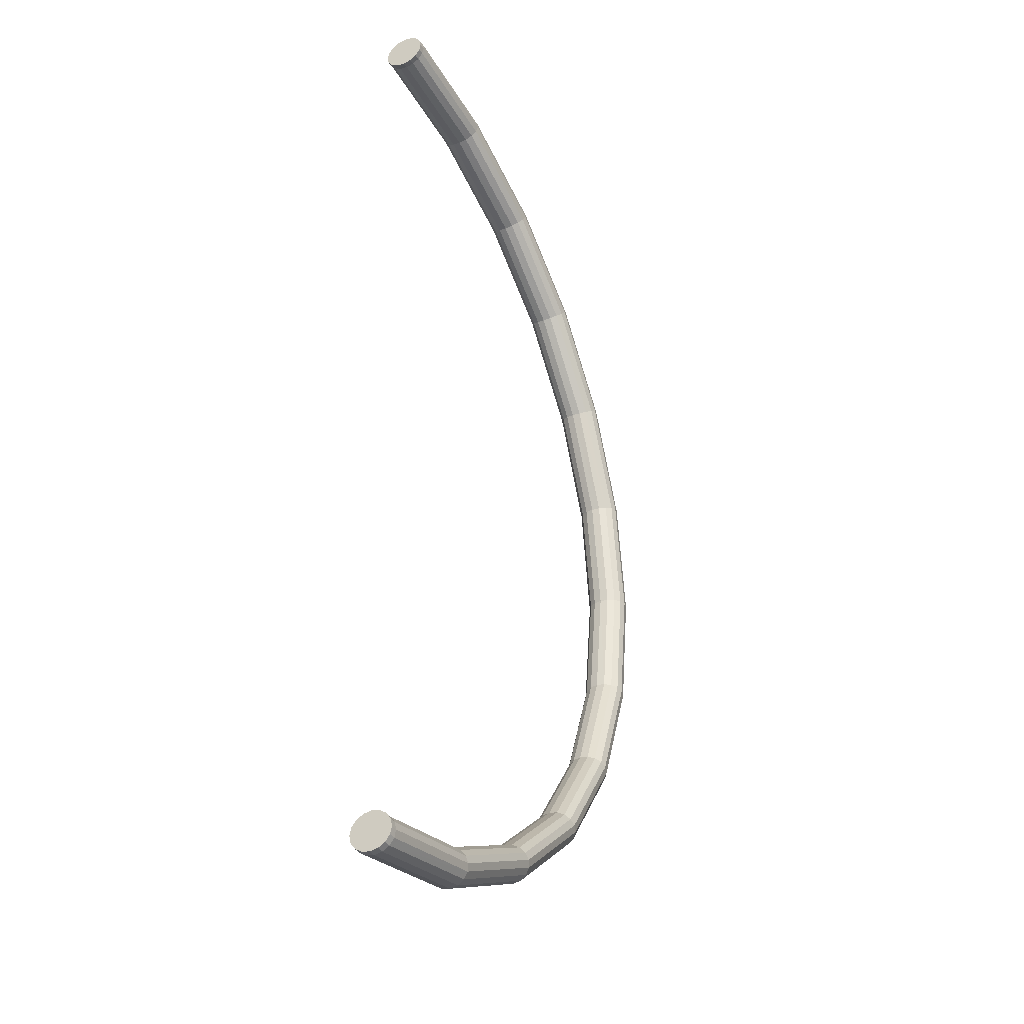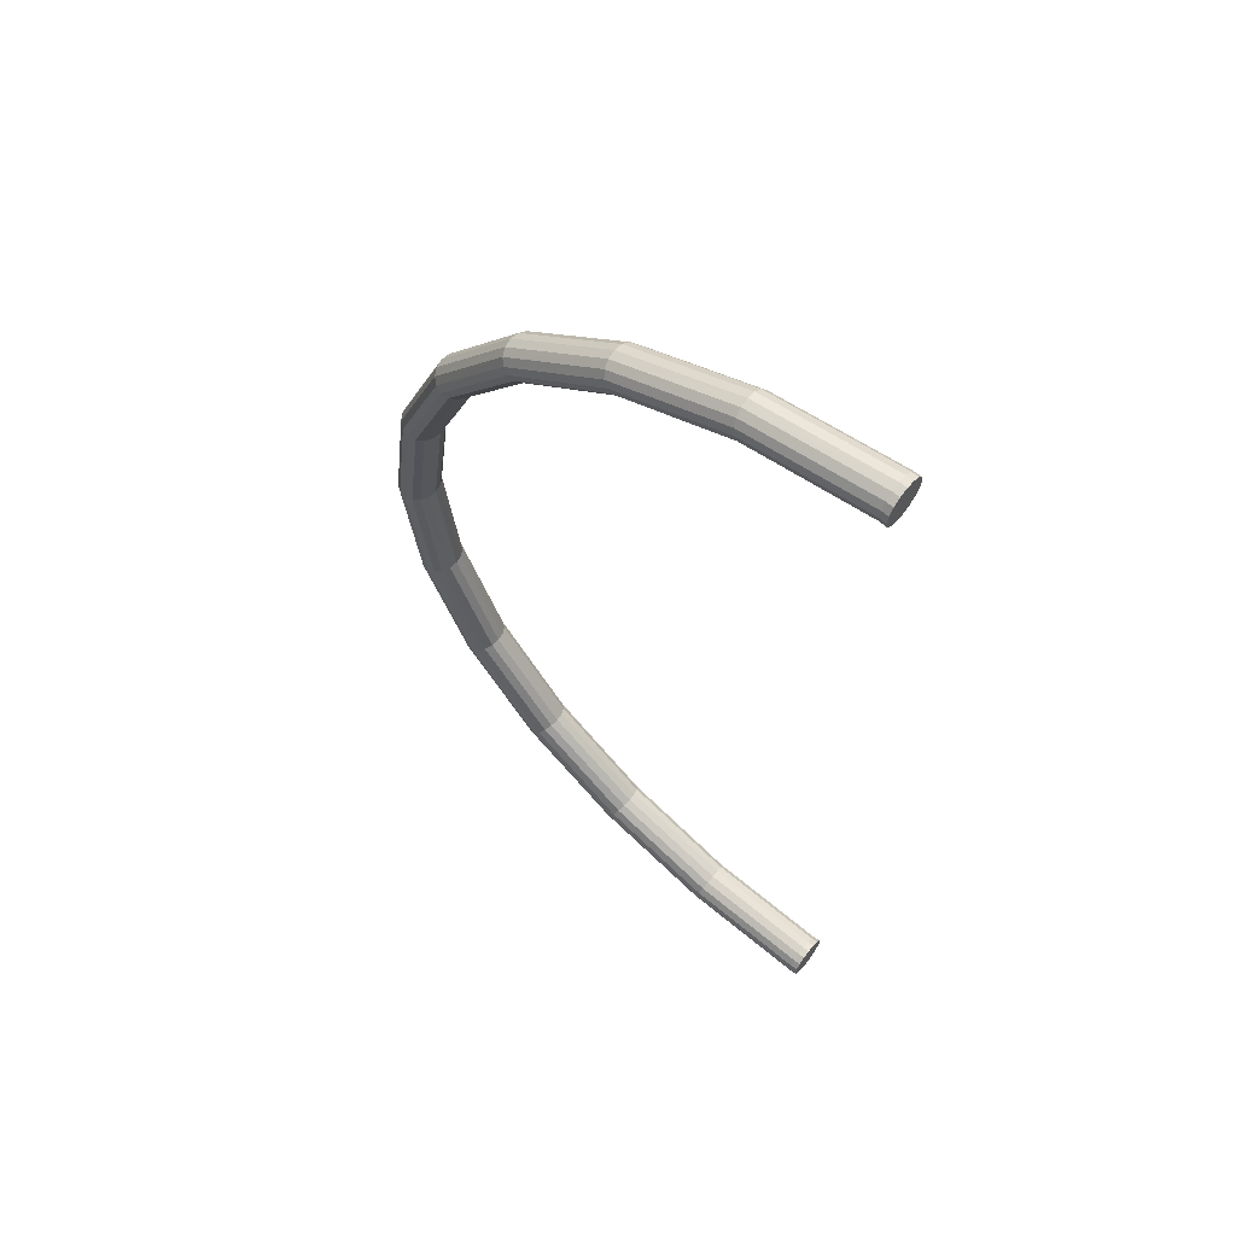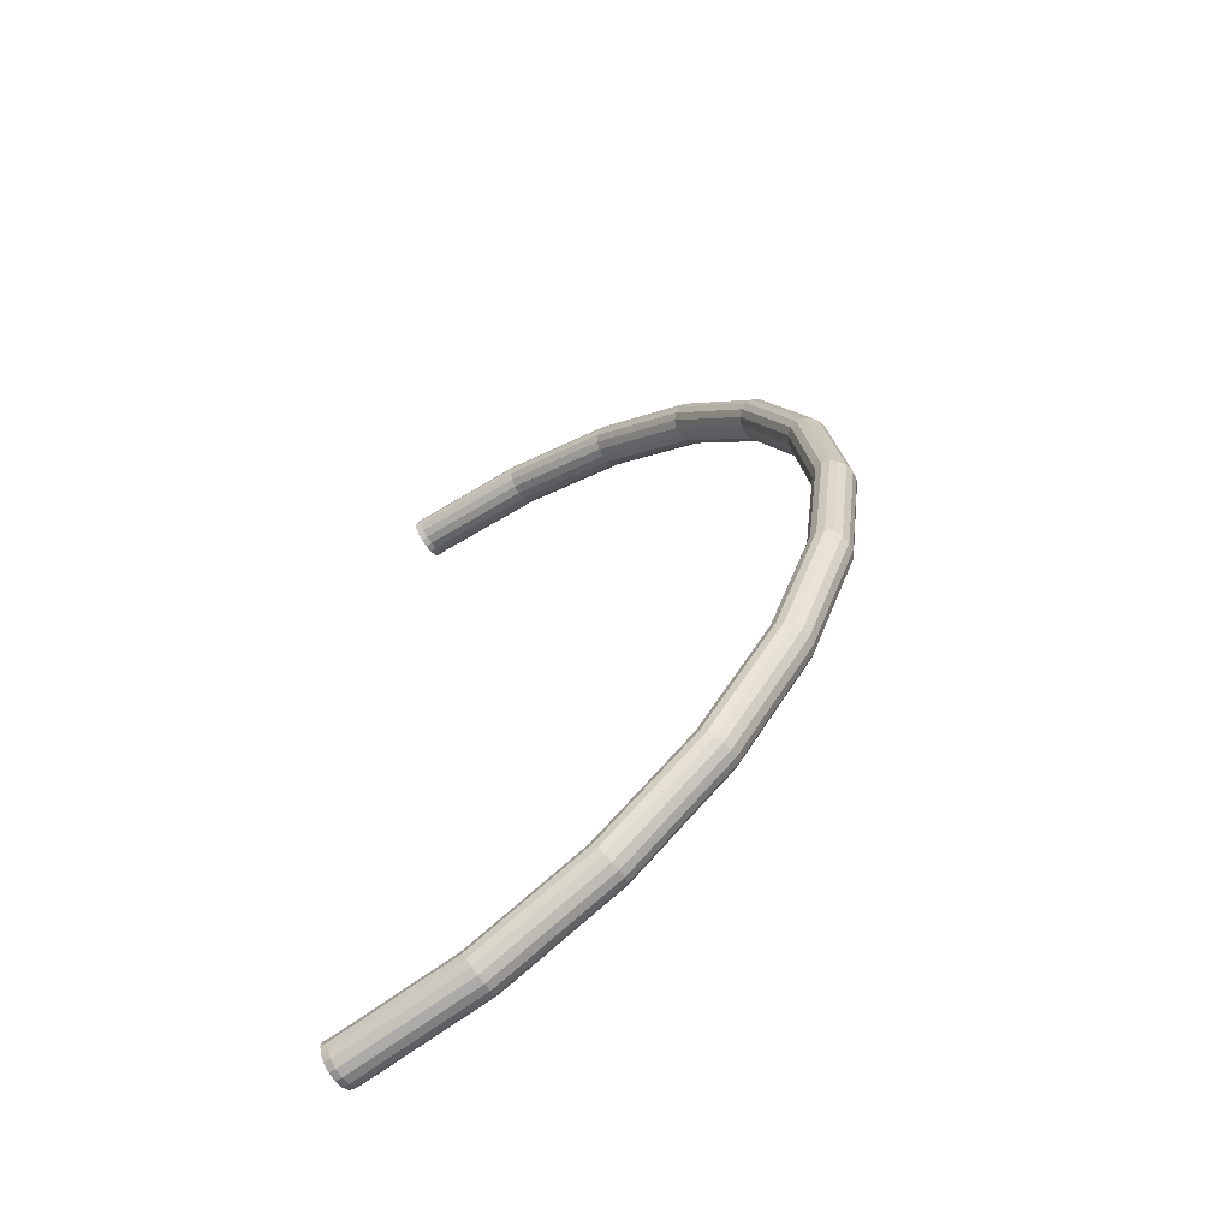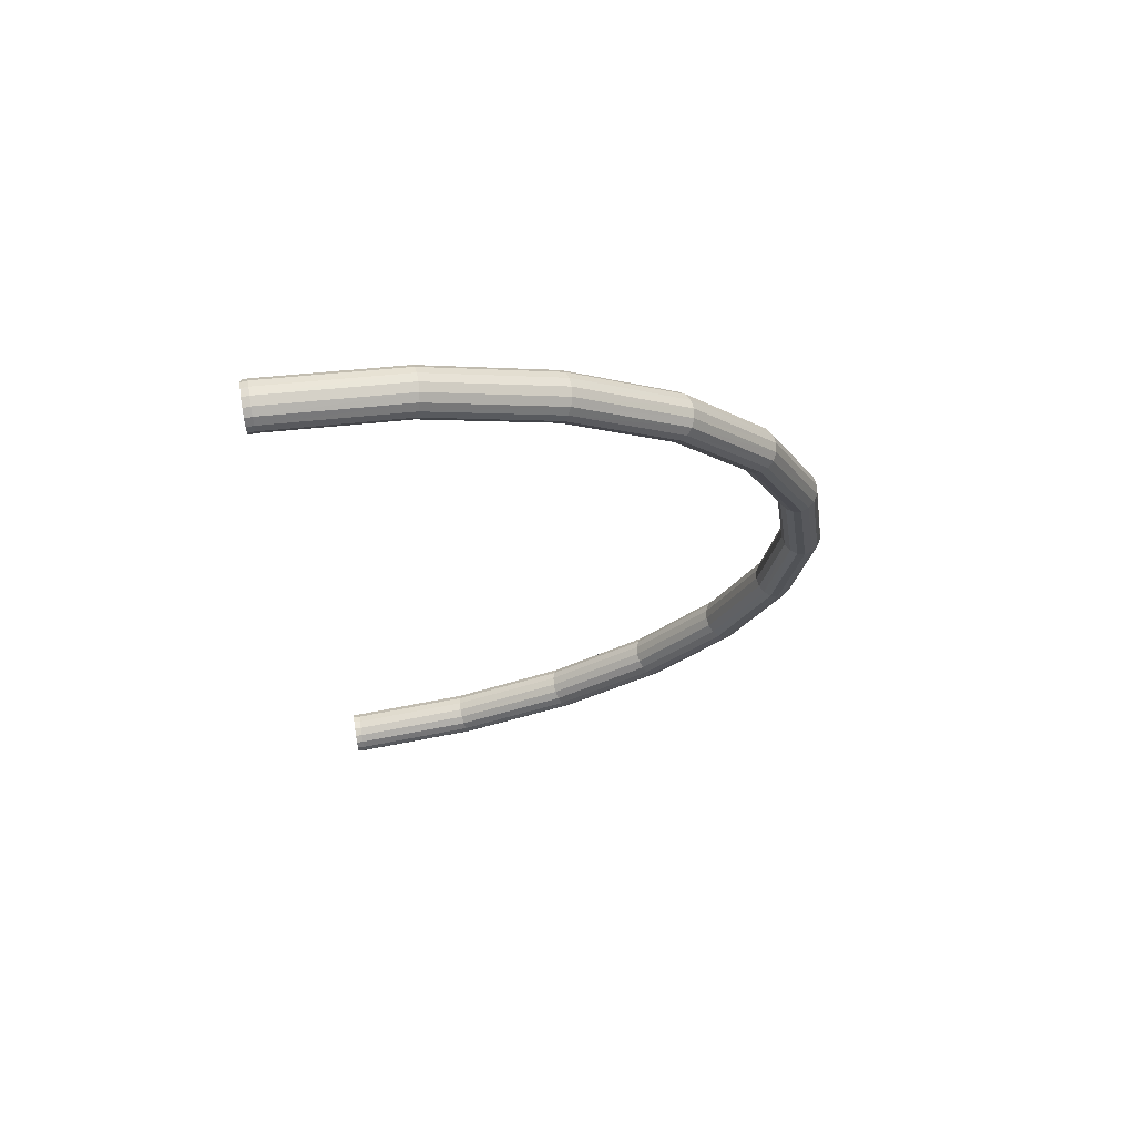
<metadata>
{"format":"obj","ext":"obj","renderer":"f3d","projection":"perspective","resolution":1024,"background":"white","views":[{"elev":-33.7,"azim":118.9,"up":"+Y"},{"elev":62.8,"azim":37.9,"up":"+Y"},{"elev":-63.7,"azim":-145.9,"up":"+Y"},{"elev":70.5,"azim":171.3,"up":"+Y"}]}
</metadata>
<code>
o obj_0
v 3.832 		7.356 		0.4405
v 3.832 		7.377 		0.323
v 3.731 		7.39 		0.323
v 3.731 		7.368 		0.447
v -2.605 		-3.668 		0.552
v 3.832 		7.355 		0.447
v -2.605 		-3.668 		0.095
v -2.659 		-3.699 		0.199
v 3.731 		7.307 		0.552
v 3.832 		7.294 		0.552
v 3.832 		7.297 		0.5464
v -1.377 		5.098 		0.622
v 3.832 		7.206 		0.6183
v 3.731 		7.214 		0.622
v 3.832 		7.201 		0.622
v -1.3 		5.021 		0.646
v 3.731 		7.214 		0.025
v 3.832 		7.201 		0.025
v 3.832 		7.195 		0.0236
v -1.223 		4.944 		0.622
v 3.731 		7.307 		0.095
v 3.832 		7.294 		0.095
v 3.832 		7.289 		0.0912
v -1.158 		4.879 		0.552
v 3.832 		7.351 		0.1935
v 3.731 		7.368 		0.199
v -1.114 		4.836 		0.447
v 3.832 		7.355 		0.199
v 3.832 		7.376 		0.3164
v -1.099 		4.82 		0.323
v 3.832 		-6.849 		0.447
v -1.114 		4.836 		0.199
v 3.832 		7.098 		0.6447
v 3.731 		7.105 		0.646
v 3.832 		7.092 		0.646
v -1.158 		4.879 		0.095
v 3.731 		6.997 		0.622
v 3.832 		6.99 		0.6233
v 3.832 		6.984 		0.622
v 3.731 		6.904 		0.552
v -1.223 		4.944 		0.025
v 3.832 		6.891 		0.552
v 3.832 		6.896 		0.5559
v -1.3 		5.021 		0
v 3.731 		6.843 		0.447
v 3.832 		6.833 		0.4529
v 3.832 		6.83 		0.447
v 3.731 		6.821 		0.323
v 3.832 		6.808 		0.323
v -1.377 		5.098 		0.025
v 3.832 		6.809 		0.3301
v 3.731 		6.843 		0.199
v 1.958 		6.609 		0.199
v 3.832 		6.828 		0.2061
v 3.832 		6.83 		0.199
v 3.731 		6.904 		0.095
v 3.832 		6.891 		0.095
v 3.832 		6.887 		0.1009
v 3.731 		6.997 		0.025
v 3.832 		6.979 		0.0289
v 3.832 		6.984 		0.025
v 3.731 		7.105 		0
v 3.832 		7.092 		0
v 3.832 		7.086 		0.0014
v 0.073 		6.326 		0.552
v 0.119 		6.247 		0.622
v 0.173 		6.152 		0.646
v 0.031 		6.399 		0.323
v 0.042 		6.38 		0.447
v -1.377 		-5.118 		0.622
v -1.3 		-5.041 		0.646
v -1.223 		-4.964 		0.622
v 0.173 		6.152 		0
v -1.158 		-4.899 		0.552
v 0.119 		6.247 		0.025
v -1.114 		-4.855 		0.447
v -1.099 		-4.84 		0.323
v 0.073 		6.326 		0.095
v -1.114 		-4.855 		0.199
v 0.042 		6.38 		0.199
v -1.158 		-4.899 		0.095
v -1.223 		-4.964 		0.025
v -1.3 		-5.041 		0
v -1.377 		-5.118 		0.025
v 0.228 		6.058 		0.622
v 0.274 		5.978 		0.552
v 0.305 		5.924 		0.447
v 1.837 		7.057 		0.552
v 1.861 		6.968 		0.622
v 0.316 		5.906 		0.323
v 1.889 		6.863 		0.646
v 0.305 		5.924 		0.199
v 1.918 		6.758 		0.622
v 1.942 		6.669 		0.552
v 1.821 		7.117 		0.447
v 1.816 		7.138 		0.323
v 1.942 		6.669 		0.095
v 1.918 		6.758 		0.025
v 1.889 		6.863 		0
v 1.861 		6.968 		0.025
v 1.889 		-6.883 		0
v 1.918 		-6.778 		0.025
v 3.832 		-6.848 		0.4399
v 3.731 		-6.862 		0.447
v 0.274 		5.978 		0.095
v 1.861 		-6.988 		0.025
v 3.832 		-6.828 		0.323
v 3.731 		-6.841 		0.323
v 3.832 		-6.829 		0.3159
v 1.837 		-7.077 		0.095
v 0.228 		6.058 		0.025
v 3.832 		-6.849 		0.199
v 3.731 		-6.862 		0.199
v 3.832 		-6.852 		0.1931
v 1.821 		-7.137 		0.199
v 1.837 		7.057 		0.095
v 1.821 		7.117 		0.199
v 3.832 		-6.911 		0.095
v 3.731 		-6.924 		0.095
v 3.832 		-6.916 		0.0911
v 3.832 		-7.003 		0.025
v 3.731 		-7.016 		0.025
v 3.832 		-7.009 		0.0236
v 3.832 		-7.112 		0
v 3.731 		-7.125 		0
v 3.832 		-7.118 		0.0014
v -2.867 		-1.778 		0.323
v -2.888 		-1.783 		0.199
v -2.947 		-1.799 		0.095
v -3.037 		-1.823 		0.025
v 0.073 		-6.346 		0.552
v 0.119 		-6.266 		0.622
v 0.173 		-6.172 		0.646
v 0.042 		-6.4 		0.447
v -1.443 		-5.184 		0.552
v 0.031 		-6.418 		0.323
v -1.502 		-5.242 		0.323
v -1.486 		-5.227 		0.447
v 0.173 		-6.172 		0
v -3.336 		-1.904 		0.552
v -3.247 		-1.88 		0.622
v 0.119 		-6.266 		0.025
v -3.142 		-1.851 		0.646
v -1.443 		-5.184 		0.095
v 0.073 		-6.346 		0.095
v 0.042 		-6.4 		0.199
v -3.396 		-1.92 		0.447
v -3.417 		-1.925 		0.323
v -1.486 		-5.227 		0.199
v 3.731 		-7.41 		0.323
v 3.731 		-7.388 		0.447
v -3.142 		-1.851 		0
v 3.832 		-7.375 		0.447
v 3.832 		-7.396 		0.3296
v 3.832 		-7.397 		0.323
v 3.731 		-7.327 		0.552
v 3.832 		-7.371 		0.4526
v -3.247 		-1.88 		0.025
v 3.832 		-7.314 		0.552
v 3.731 		-7.234 		0.622
v -3.336 		-1.904 		0.095
v 3.832 		-7.309 		0.5558
v 3.832 		-7.221 		0.622
v 3.832 		-7.215 		0.6233
v -3.396 		-1.92 		0.199
v 3.731 		-7.234 		0.025
v 3.832 		-7.221 		0.025
v 3.731 		-7.327 		0.095
v -3.586 		-0.01 		0.552
v -3.493 		-0.01 		0.622
v -3.384 		-0.01 		0.646
v -2.525 		3.602 		0.622
v 1.958 		6.609 		0.447
v 1.963 		6.588 		0.323
v -3.037 		1.804 		0.622
v -2.947 		1.78 		0.552
v -2.888 		1.764 		0.447
v -2.867 		1.758 		0.323
v -2.888 		1.764 		0.199
v 3.832 		-7.226 		0.0287
v 3.832 		-7.314 		0.095
v 3.731 		-7.388 		0.199
v -3.275 		-0.01 		0.622
v 3.832 		-7.375 		0.199
v 3.832 		-7.317 		0.1005
v 3.832 		-7.376 		0.2055
v -3.183 		-0.01 		0.552
v -3.121 		-0.01 		0.447
v -3.1 		-0.01 		0.323
v -2.525 		3.602 		0.025
v -2.431 		-3.568 		0.646
v -3.121 		-0.01 		0.199
v -2.337 		-3.513 		0.622
v -3.183 		-0.01 		0.095
v -2.257 		-3.467 		0.552
v -2.659 		3.679 		0.447
v -3.275 		-0.01 		0.025
v -2.678 		3.69 		0.323
v -2.203 		-3.436 		0.447
v -2.605 		3.648 		0.552
v -3.384 		-0.01 		0
v -2.185 		-3.425 		0.323
v -2.605 		3.648 		0.095
v -2.203 		-3.436 		0.199
v -3.493 		-0.01 		0.025
v -2.659 		3.679 		0.199
v -2.257 		-3.467 		0.095
v -3.669 		-0.01 		0.323
v -3.647 		-0.01 		0.447
v -2.947 		1.78 		0.095
v -2.431 		3.548 		0.646
v -3.037 		1.804 		0.025
v -3.586 		-0.01 		0.095
v -2.337 		3.493 		0.622
v -3.647 		-0.01 		0.199
v -2.257 		3.447 		0.552
v -2.203 		3.416 		0.447
v -3.336 		1.884 		0.552
v -2.185 		3.405 		0.323
v -3.247 		1.86 		0.622
v -2.203 		3.416 		0.199
v -3.142 		1.832 		0.646
v -2.257 		3.447 		0.095
v -3.396 		1.9 		0.447
v -3.417 		1.905 		0.323
v -2.337 		3.493 		0.025
v -3.142 		1.832 		0
v -3.247 		1.86 		0.025
v -3.336 		1.884 		0.095
v -1.502 		5.223 		0.323
v -1.486 		5.207 		0.447
v -3.037 		-1.823 		0.622
v -3.396 		1.9 		0.199
v -1.443 		5.164 		0.552
v -2.947 		-1.799 		0.552
v -2.888 		-1.783 		0.447
v -2.337 		-3.513 		0.025
v -2.431 		-3.568 		0
v -1.443 		5.164 		0.095
v 0.228 		-6.078 		0.622
v -1.486 		5.207 		0.199
v 0.274 		-5.998 		0.552
v 0.305 		-5.944 		0.447
v 0.316 		-5.926 		0.323
v 0.305 		-5.944 		0.199
v 0.274 		-5.998 		0.095
v 0.228 		-6.078 		0.025
v -2.525 		-3.622 		0.622
v 1.958 		-6.629 		0.447
v 1.963 		-6.608 		0.323
v -2.431 		3.548 		0
v 1.958 		-6.629 		0.199
v 1.837 		-7.077 		0.552
v 1.861 		-6.988 		0.622
v 1.889 		-6.883 		0.646
v 1.918 		-6.778 		0.622
v -2.525 		-3.622 		0.025
v 1.942 		-6.688 		0.552
v 1.816 		-7.158 		0.323
v 1.821 		-7.137 		0.447
v -2.678 		-3.71 		0.323
v -2.659 		-3.699 		0.447
v 1.942 		-6.688 		0.095
v 3.731 		-7.125 		0.646
v 3.832 		-7.112 		0.646
v 3.832 		-7.106 		0.6447
v 3.832 		-7.003 		0.622
v 3.731 		-7.016 		0.622
v 3.832 		-6.997 		0.6181
v 3.832 		-6.911 		0.552
v 3.731 		-6.924 		0.552
v 3.832 		-6.907 		0.546
g group_0_40919
f 1 2 3
f 1 3 4
f 6 1 4
f 9 10 11
f 4 9 6
f 6 9 11
f 9 14 10
f 13 10 14
f 14 15 13
f 17 18 19
f 21 22 23
f 17 23 18
f 21 23 17
f 25 22 21
f 25 21 26
f 28 25 26
f 2 29 3
f 29 28 26
f 26 3 29
f 11 13 6
f 1 6 13
f 10 13 11
f 2 1 13
f 13 15 18
f 18 23 13
f 23 22 13
f 25 13 22
f 25 28 13
f 29 13 28
f 2 13 29
f 14 34 15
f 33 15 34
f 33 18 15
f 35 33 34
f 34 37 35
f 38 35 37
f 33 35 19
f 39 38 37
f 42 43 40
f 43 39 40
f 37 40 39
f 40 45 42
f 38 19 35
f 43 19 39
f 38 39 19
f 42 19 43
f 46 19 42
f 42 45 46
f 47 46 45
f 49 51 48
f 45 48 51
f 45 51 47
f 48 52 54
f 48 54 49
f 54 19 49
f 55 54 52
f 57 58 56
f 52 56 58
f 52 58 55
f 60 57 56
f 60 56 59
f 60 19 57
f 59 61 60
f 63 64 62
f 64 61 59
f 64 59 62
f 17 19 62
f 63 62 19
f 18 33 19
f 19 46 47
f 19 47 51
f 19 51 49
f 19 54 55
f 19 55 58
f 19 58 57
f 64 19 61
f 60 61 19
f 19 64 63
f 221 32 30
f 16 12 211
f 62 100 17
f 219 30 27
f 219 221 30
f 96 3 26
f 14 91 34
f 44 41 251
f 89 91 14
f 251 190 44
f 68 231 69
f 89 14 9
f 93 37 34
f 40 37 94
f 239 78 75
f 95 4 3
f 3 96 95
f 45 174 48
f 53 97 52
f 116 21 17
f 53 52 48
f 88 9 4
f 9 88 89
f 90 173 87
f 50 44 190
f 93 34 91
f 37 93 94
f 4 95 88
f 203 50 190
f 71 240 72
f 74 72 242
f 216 24 20
f 97 56 52
f 243 76 74
f 56 98 59
f 98 56 97
f 98 99 59
f 32 223 36
f 59 99 62
f 62 99 100
f 104 103 108
f 107 109 108
f 112 113 109
f 53 92 105
f 114 118 113
f 112 114 113
f 109 114 112
f 17 100 116
f 69 234 65
f 108 109 113
f 103 126 107
f 117 26 21
f 69 231 234
f 21 116 117
f 118 119 113
f 118 120 119
f 96 26 117
f 114 120 118
f 69 96 68
f 96 117 68
f 114 109 120
f 95 96 69
f 122 119 121
f 95 69 65
f 121 123 122
f 88 95 65
f 65 66 88
f 120 121 119
f 120 109 121
f 125 122 124
f 123 124 122
f 125 124 126
f 99 98 73
f 99 75 100
f 123 109 124
f 99 73 75
f 124 109 126
f 100 75 78
f 100 78 116
f 117 116 80
f 126 167 125
f 121 109 123
f 107 126 109
f 31 126 103
f 87 86 27
f 32 92 90
f 32 36 92
f 76 243 244
f 76 244 77
f 245 79 77
f 78 239 241
f 80 78 241
f 102 122 125
f 132 255 133
f 138 131 135
f 70 135 132
f 138 137 134
f 138 134 131
f 82 139 83
f 170 141 143
f 106 142 139
f 142 84 83
f 142 145 84
f 142 110 145
f 106 110 142
f 146 149 144
f 182 186 150
f 149 136 137
f 137 261 8
f 153 151 154
f 150 154 151
f 150 155 154
f 137 8 149
f 151 153 157
f 137 136 134
f 157 159 156
f 151 157 156
f 136 146 259
f 134 136 260
f 135 131 132
f 131 134 253
f 163 160 162
f 156 162 160
f 156 159 162
f 145 144 84
f 160 163 164
f 115 145 110
f 115 146 145
f 144 145 146
f 146 136 149
f 166 125 167
f 5 262 135
f 70 5 135
f 7 144 149
f 78 80 116
f 68 117 80
f 88 66 89
f 41 226 251
f 84 238 83
f 211 12 172
f 66 67 89
f 89 67 91
f 91 67 85
f 91 85 93
f 86 94 93
f 85 86 93
f 87 173 94
f 87 94 86
f 90 174 173
f 90 92 174
f 130 129 237
f 105 97 53
f 173 45 40
f 173 40 94
f 92 53 174
f 105 111 97
f 173 174 45
f 111 98 97
f 73 98 111
f 67 66 16
f 16 20 67
f 174 53 48
f 67 20 85
f 27 86 24
f 198 225 224
f 90 87 30
f 87 27 30
f 30 32 90
f 105 92 36
f 111 105 41
f 36 41 105
f 73 111 44
f 217 177 178
f 167 180 166
f 166 180 181
f 166 181 168
f 185 184 168
f 182 168 184
f 181 185 168
f 230 198 196
f 182 184 186
f 155 150 186
f 27 217 219
f 148 165 261
f 126 164 167
f 180 167 164
f 181 180 164
f 163 185 164
f 162 185 163
f 159 185 162
f 157 185 159
f 153 185 157
f 154 185 153
f 155 186 154
f 186 185 154
f 184 185 186
f 181 164 185
f 140 248 141
f 152 257 158
f 161 158 7
f 193 143 191
f 235 195 199
f 197 152 201
f 77 202 199
f 77 79 202
f 202 79 204
f 190 229 203
f 198 241 206
f 206 225 198
f 241 198 230
f 147 209 208
f 209 147 140
f 209 140 169
f 113 250 108
f 214 175 176
f 16 214 20
f 211 175 214
f 16 211 214
f 176 177 216
f 216 177 217
f 106 101 166
f 214 176 216
f 216 20 214
f 215 148 208
f 166 101 125
f 106 168 110
f 147 208 148
f 166 168 106
f 219 217 178
f 192 179 178
f 168 182 110
f 178 179 219
f 110 182 115
f 141 170 169
f 182 150 115
f 24 217 27
f 169 140 141
f 171 170 143
f 24 216 217
f 260 151 156
f 253 156 160
f 179 210 221
f 235 187 183
f 220 222 172
f 236 188 187
f 210 212 223
f 219 179 221
f 194 130 197
f 221 210 223
f 226 223 212
f 130 152 197
f 250 252 244
f 212 227 226
f 158 201 152
f 221 223 32
f 158 205 201
f 158 161 205
f 205 161 213
f 165 215 213
f 165 213 161
f 44 111 41
f 215 165 148
f 44 50 73
f 73 50 75
f 183 232 235
f 50 239 75
f 127 189 188
f 127 128 189
f 192 189 128
f 229 190 228
f 194 192 129
f 129 192 128
f 230 231 68
f 129 130 194
f 68 80 230
f 193 232 143
f 230 196 231
f 232 193 195
f 171 143 232
f 203 229 233
f 232 183 171
f 229 215 233
f 203 233 206
f 232 195 235
f 231 196 200
f 235 236 187
f 231 200 234
f 12 65 234
f 235 199 236
f 206 233 225
f 199 202 236
f 172 12 234
f 127 236 202
f 65 12 66
f 202 204 127
f 234 200 172
f 16 66 12
f 236 127 188
f 204 128 127
f 204 207 128
f 237 129 207
f 129 128 207
f 70 133 71
f 130 237 238
f 70 132 133
f 50 203 239
f 239 206 241
f 239 203 206
f 71 133 240
f 262 148 261
f 72 240 242
f 230 80 241
f 242 249 243
f 24 85 20
f 86 85 24
f 243 74 242
f 222 220 171
f 147 148 262
f 246 245 263
f 183 187 175
f 143 141 191
f 130 238 152
f 244 245 77
f 238 257 152
f 158 257 7
f 245 246 79
f 8 165 161
f 246 81 79
f 8 161 7
f 229 213 215
f 165 8 261
f 246 247 81
f 247 82 81
f 140 5 248
f 247 139 82
f 70 248 5
f 188 189 177
f 191 141 248
f 83 139 142
f 248 70 71
f 248 71 191
f 191 71 72
f 194 210 179
f 191 72 193
f 256 240 133
f 225 208 209
f 72 74 193
f 224 225 209
f 195 193 74
f 74 76 195
f 261 137 138
f 104 108 249
f 170 171 220
f 113 252 250
f 36 223 226
f 244 243 250
f 36 226 41
f 249 108 250
f 249 250 243
f 113 119 252
f 251 228 190
f 252 245 244
f 197 212 210
f 198 224 196
f 212 201 227
f 196 218 200
f 205 228 227
f 224 218 196
f 246 263 102
f 201 205 227
f 220 172 200
f 220 200 218
f 102 101 247
f 247 101 139
f 211 172 222
f 211 222 175
f 101 106 139
f 251 226 227
f 134 260 253
f 224 169 218
f 209 169 224
f 251 227 228
f 170 218 169
f 131 254 132
f 199 195 76
f 220 218 170
f 131 253 254
f 76 77 199
f 160 254 253
f 132 254 255
f 222 183 175
f 204 81 207
f 183 222 171
f 79 81 204
f 254 160 264
f 237 207 82
f 175 187 176
f 81 82 207
f 254 264 255
f 83 238 237
f 225 233 208
f 82 83 237
f 177 176 188
f 84 257 238
f 133 255 256
f 176 187 188
f 249 258 104
f 271 104 258
f 177 189 178
f 242 240 258
f 256 271 258
f 144 7 257
f 84 144 257
f 240 256 258
f 178 189 192
f 258 249 242
f 7 149 8
f 136 259 260
f 259 151 260
f 192 194 179
f 151 259 150
f 259 115 150
f 194 197 210
f 197 201 212
f 156 253 260
f 261 138 262
f 147 262 5
f 228 213 229
f 259 146 115
f 5 140 147
f 263 252 119
f 213 228 205
f 119 122 263
f 262 138 135
f 215 208 233
f 265 264 164
f 252 263 245
f 160 164 264
f 263 122 102
f 267 268 266
f 125 101 102
f 268 267 269
f 265 126 266
f 268 256 255
f 247 246 102
f 264 265 266
f 264 266 268
f 266 126 267
f 255 264 268
f 269 270 271
f 269 271 268
f 270 272 271
f 104 271 272
f 269 267 126
f 270 126 272
f 268 271 256
f 31 104 272
f 126 31 272
f 270 269 126
f 164 126 265
f 107 108 103
f 31 103 104

</code>
